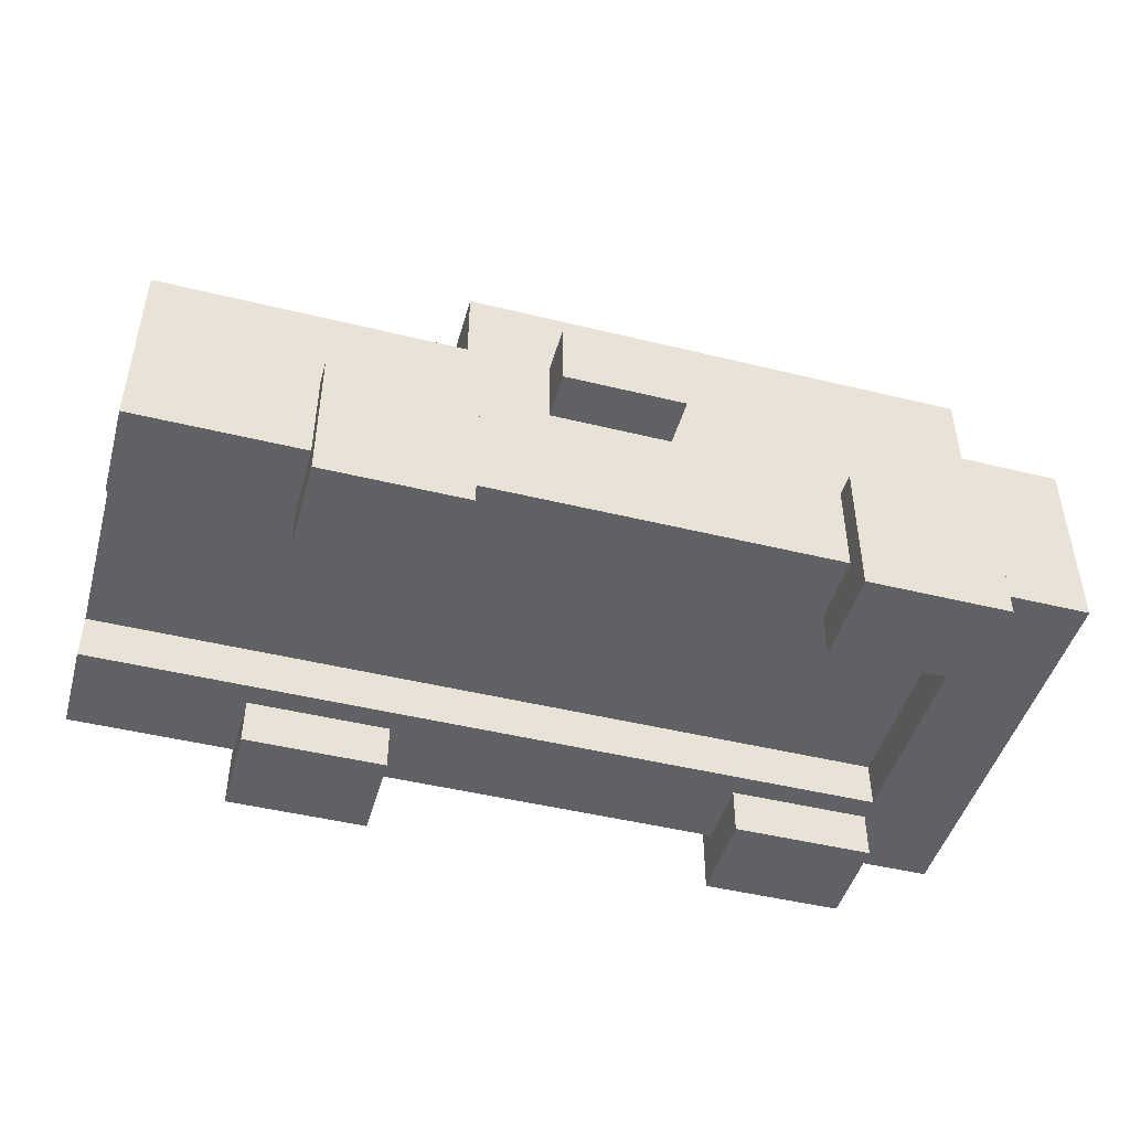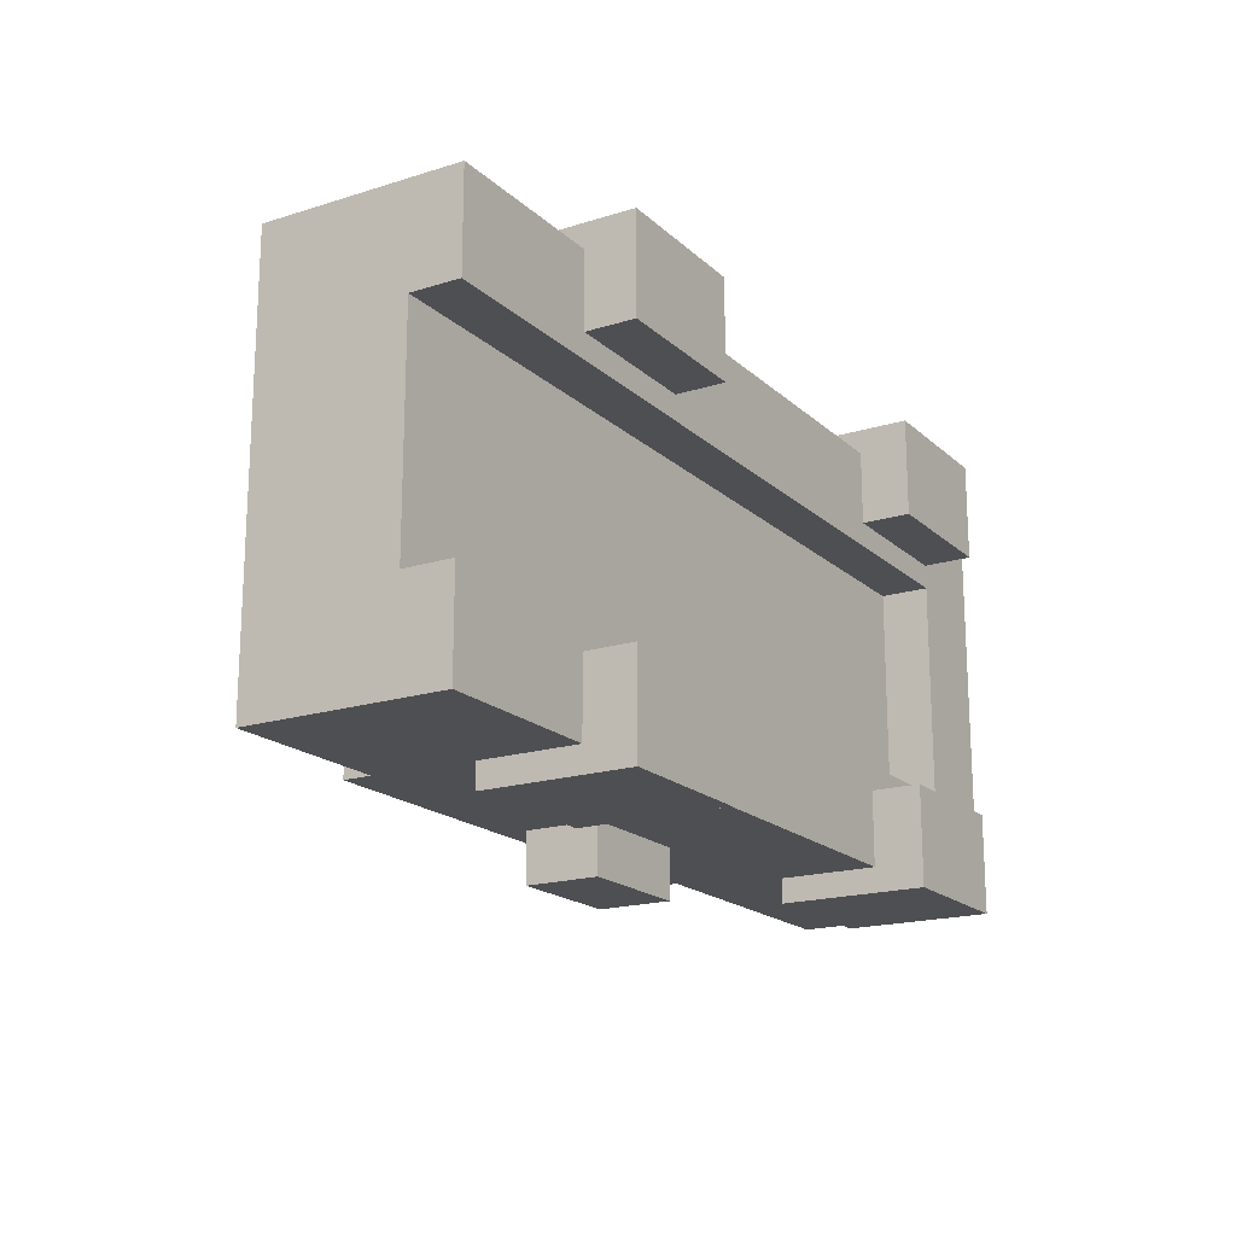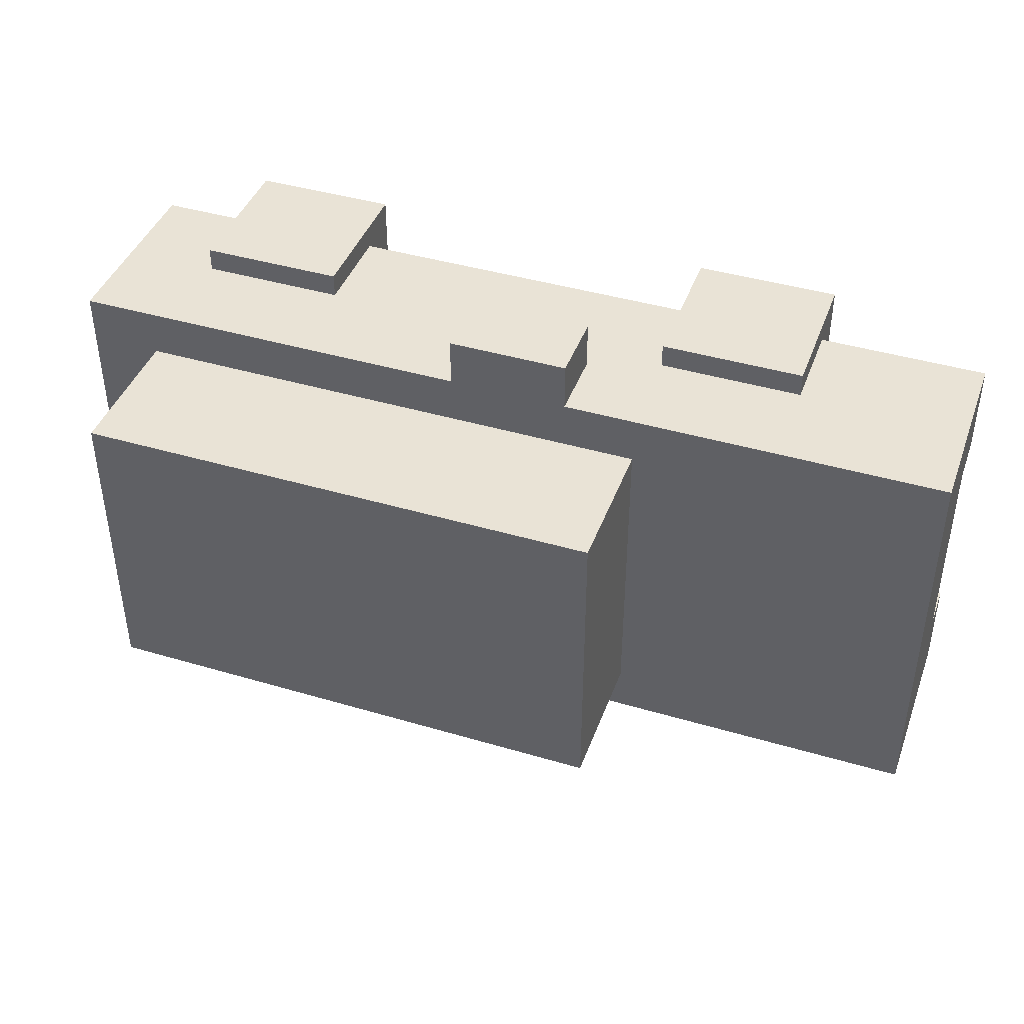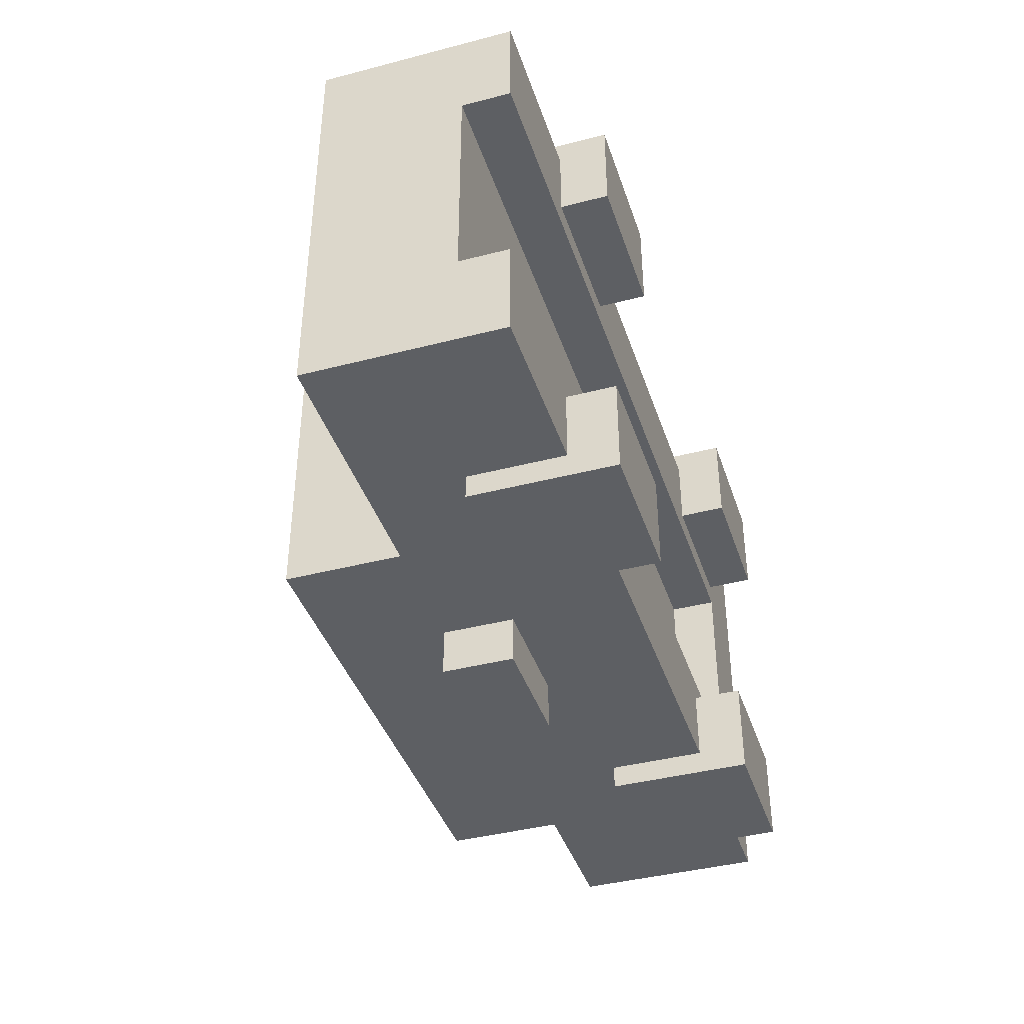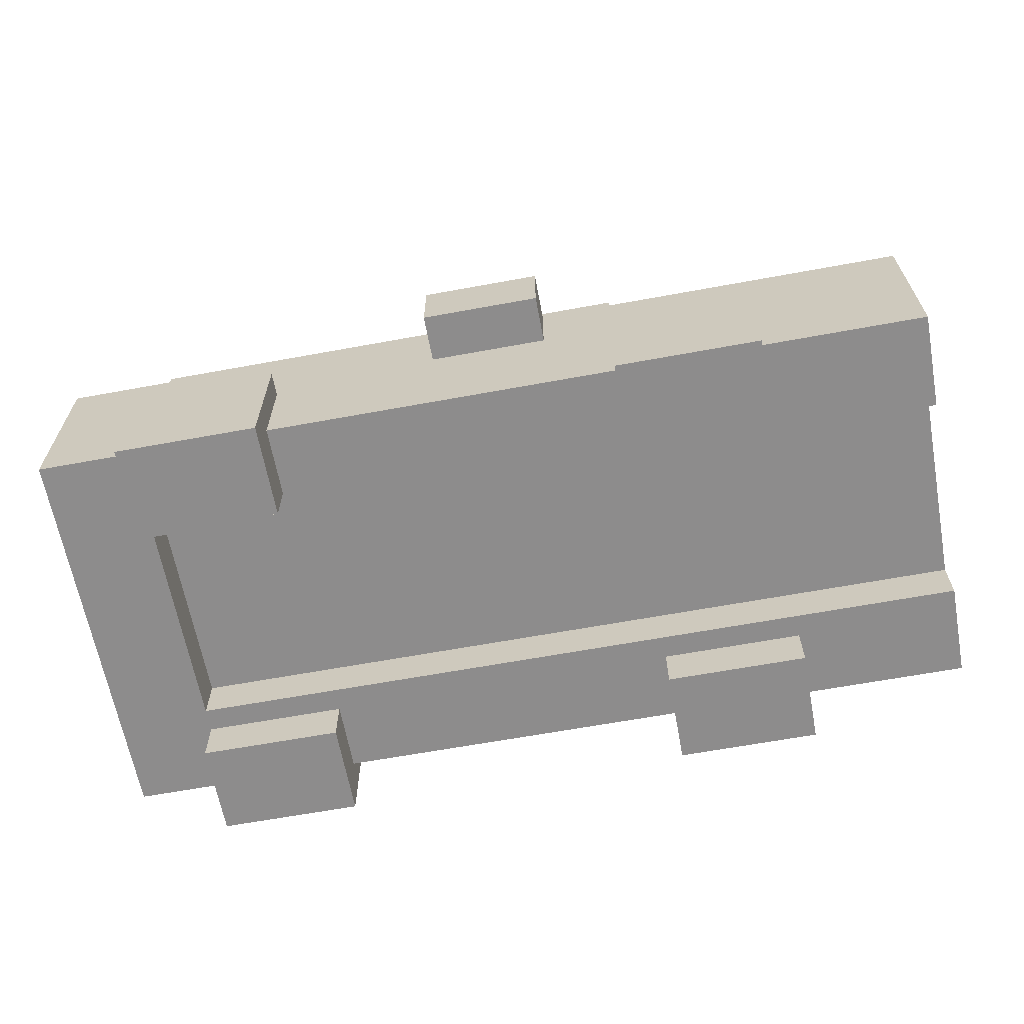
<metadata>
{"format":"obj","ext":"obj","renderer":"f3d","projection":"perspective","resolution":1024,"background":"white","views":[{"elev":-46.6,"azim":-15.6,"up":"+Y"},{"elev":-18.2,"azim":-58.7,"up":"+Z"},{"elev":42.3,"azim":-160.5,"up":"+Z"},{"elev":-40.4,"azim":-72.3,"up":"+Z"},{"elev":-64.3,"azim":-169.5,"up":"+Y"}]}
</metadata>
<code>
o
v 0.1 3.2 -1.2
v 0.1 3.2 -1.6
v 0.1 3.2 -2.5
v 0.1 3.2 -2.9
v 0.1 3.4 -1.2
v 0.1 3.4 -1.6
v 0.1 3.4 -2.5
v 0.1 3.4 -2.9
v 0.1 3.6 -1.2
v 0.1 3.6 -1.4
v 0.1 3.6 -1.6
v 0.1 3.6 -2.5
v 0.1 3.6 -2.7
v 0.1 3.6 -2.9
v 0.1 3.8 -1.4
v 0.1 3.8 -1.6
v 0.1 3.8 -2.5
v 0.1 3.8 -2.7
v 0.1 4 -1.2
v 0.1 4 -1.6
v 0.1 4 -2.5
v 0.1 4 -2.9
v 0.8 3 -1.1
v 0.8 3 -1.5
v 0.8 3 -2.6
v 0.8 3 -3
v 0.8 3.2 -1.2
v 0.8 3.2 -1.5
v 0.8 3.2 -2.6
v 0.8 3.2 -2.9
v 0.8 3.4 -1.2
v 0.8 3.4 -2.9
v 0.8 3.6 -1.1
v 0.8 3.6 -1.2
v 0.8 3.6 -2.9
v 0.8 3.6 -3
v 1.4 4 -1.4
v 1.4 4 -1.6
v 1.4 4 -2.5
v 1.4 4 -2.7
v 1.4 4.4 -1.6
v 1.4 4.4 -2.5
v 1.4 4.6 -1.4
v 1.4 4.6 -2.7
v 1.7 3.7 -1
v 1.7 3.7 -1.2
v 1.7 3.7 -2.9
v 1.7 3.7 -3.1
v 1.7 4 -1
v 1.7 4 -1.2
v 1.7 4 -2.9
v 1.7 4 -3.1
v 2.9 3 -1.1
v 2.9 3 -1.5
v 2.9 3 -2.6
v 2.9 3 -3
v 2.9 3.2 -1.2
v 2.9 3.2 -1.5
v 2.9 3.2 -2.6
v 2.9 3.2 -2.9
v 2.9 3.4 -1.2
v 2.9 3.4 -2.9
v 2.9 3.6 -1.1
v 2.9 3.6 -1.2
v 2.9 3.6 -2.9
v 2.9 3.6 -3
v 3.5 3.2 -1.6
v 3.5 3.2 -2.5
v 3.5 3.4 -1.6
v 3.5 3.4 -2.5
v 1.4 3 -1.1
v 1.4 3 -1.5
v 1.4 3 -2.6
v 1.4 3 -3
v 1.4 3.2 -1.2
v 1.4 3.2 -1.5
v 1.4 3.2 -2.6
v 1.4 3.2 -2.9
v 1.4 3.4 -1.2
v 1.4 3.4 -2.9
v 1.4 3.6 -1.1
v 1.4 3.6 -1.2
v 1.4 3.6 -2.9
v 1.4 3.6 -3
v 2.2 3.7 -1
v 2.2 3.7 -1.2
v 2.2 3.7 -2.9
v 2.2 3.7 -3.1
v 2.2 4 -1
v 2.2 4 -1.2
v 2.2 4 -2.9
v 2.2 4 -3.1
v 3.5 3 -1.1
v 3.5 3 -1.5
v 3.5 3 -2.6
v 3.5 3 -3
v 3.5 3.2 -1.2
v 3.5 3.2 -1.5
v 3.5 3.2 -2.6
v 3.5 3.2 -2.9
v 3.5 3.4 -1.2
v 3.5 3.4 -2.9
v 3.5 3.6 -1.1
v 3.5 3.6 -1.2
v 3.5 3.6 -2.9
v 3.5 3.6 -3
v 3.6 4 -1.4
v 3.6 4 -1.6
v 3.6 4 -2.5
v 3.6 4 -2.7
v 3.6 4.4 -1.6
v 3.6 4.4 -2.5
v 3.6 4.6 -1.4
v 3.6 4.6 -2.7
v 3.9 3.2 -1.2
v 3.9 3.2 -2.9
v 3.9 3.4 -1.2
v 3.9 3.4 -2.9
v 3.9 3.6 -1.2
v 3.9 3.6 -1.6
v 3.9 3.6 -2.5
v 3.9 3.6 -2.9
v 3.9 4 -1.2
v 3.9 4 -1.6
v 3.9 4 -2.5
v 3.9 4 -2.9
v 1.7 3.7 -1
v 1.7 4 -1
v 2.2 3.7 -1
v 2.2 4 -1
v 0.8 3 -1.1
v 0.8 3.6 -1.1
v 1 3.2 -1.1
v 1 3.4 -1.1
v 1.2 3.2 -1.1
v 1.2 3.4 -1.1
v 1.4 3 -1.1
v 1.4 3.6 -1.1
v 2.9 3 -1.1
v 2.9 3.6 -1.1
v 3.1 3.2 -1.1
v 3.1 3.4 -1.1
v 3.3 3.2 -1.1
v 3.3 3.4 -1.1
v 3.5 3 -1.1
v 3.5 3.6 -1.1
v 0.1 3.2 -1.2
v 0.1 3.4 -1.2
v 0.1 3.6 -1.2
v 0.1 4 -1.2
v 0.8 3.2 -1.2
v 0.8 3.4 -1.2
v 0.8 3.6 -1.2
v 1.4 3.2 -1.2
v 1.4 3.4 -1.2
v 1.4 3.6 -1.2
v 1.7 3.7 -1.2
v 1.7 4 -1.2
v 2.2 3.7 -1.2
v 2.2 4 -1.2
v 2.9 3.2 -1.2
v 2.9 3.4 -1.2
v 2.9 3.6 -1.2
v 3.5 3.2 -1.2
v 3.5 3.4 -1.2
v 3.5 3.6 -1.2
v 3.9 3.2 -1.2
v 3.9 3.4 -1.2
v 3.9 3.6 -1.2
v 3.9 4 -1.2
v 1.4 4 -1.4
v 1.4 4.6 -1.4
v 1.6 4 -1.4
v 1.6 4.4 -1.4
v 2.5 4 -1.4
v 2.5 4.4 -1.4
v 2.7 4 -1.4
v 2.7 4.4 -1.4
v 3.4 4 -1.4
v 3.4 4.4 -1.4
v 3.6 4 -1.4
v 3.6 4.6 -1.4
v 0.1 3.2 -2.5
v 0.1 3.4 -2.5
v 0.2 3.4 -2.5
v 3.5 3.2 -2.5
v 3.5 3.4 -2.5
v 0.8 3 -2.6
v 0.8 3.2 -2.6
v 1.4 3 -2.6
v 1.4 3.2 -2.6
v 2.9 3 -2.6
v 2.9 3.2 -2.6
v 3.5 3 -2.6
v 3.5 3.2 -2.6
v 0.8 3 -1.5
v 0.8 3.2 -1.5
v 1.4 3 -1.5
v 1.4 3.2 -1.5
v 2.9 3 -1.5
v 2.9 3.2 -1.5
v 3.5 3 -1.5
v 3.5 3.2 -1.5
v 0.1 3.2 -1.6
v 0.1 3.4 -1.6
v 0.2 3.4 -1.6
v 3.5 3.2 -1.6
v 3.5 3.4 -1.6
v 1.4 4 -2.7
v 1.4 4.6 -2.7
v 1.6 4 -2.7
v 1.6 4.4 -2.7
v 2.5 4 -2.7
v 2.5 4.4 -2.7
v 2.7 4 -2.7
v 2.7 4.4 -2.7
v 3.4 4 -2.7
v 3.4 4.4 -2.7
v 3.6 4 -2.7
v 3.6 4.6 -2.7
v 0.1 3.2 -2.9
v 0.1 3.4 -2.9
v 0.1 3.6 -2.9
v 0.1 4 -2.9
v 0.8 3.2 -2.9
v 0.8 3.4 -2.9
v 0.8 3.6 -2.9
v 1.4 3.2 -2.9
v 1.4 3.4 -2.9
v 1.4 3.6 -2.9
v 1.7 3.7 -2.9
v 1.7 4 -2.9
v 2.2 3.7 -2.9
v 2.2 4 -2.9
v 2.9 3.2 -2.9
v 2.9 3.4 -2.9
v 2.9 3.6 -2.9
v 3.5 3.2 -2.9
v 3.5 3.4 -2.9
v 3.5 3.6 -2.9
v 3.9 3.2 -2.9
v 3.9 3.4 -2.9
v 3.9 3.6 -2.9
v 3.9 4 -2.9
v 0.8 3 -3
v 0.8 3.6 -3
v 1 3.2 -3
v 1 3.4 -3
v 1.2 3.2 -3
v 1.2 3.4 -3
v 1.4 3 -3
v 1.4 3.6 -3
v 2.9 3 -3
v 2.9 3.6 -3
v 3.1 3.2 -3
v 3.1 3.4 -3
v 3.3 3.2 -3
v 3.3 3.4 -3
v 3.5 3 -3
v 3.5 3.6 -3
v 1.7 3.7 -3.1
v 1.7 4 -3.1
v 2.2 3.7 -3.1
v 2.2 4 -3.1
v 0.8 3 -1.1
v 1.4 3 -1.1
v 2.9 3 -1.1
v 3.5 3 -1.1
v 0.8 3 -1.5
v 1.4 3 -1.5
v 2.9 3 -1.5
v 3.5 3 -1.5
v 0.8 3 -2.6
v 1.4 3 -2.6
v 2.9 3 -2.6
v 3.5 3 -2.6
v 0.8 3 -3
v 1.4 3 -3
v 2.9 3 -3
v 3.5 3 -3
v 0.1 3.2 -1.2
v 0.8 3.2 -1.2
v 1.4 3.2 -1.2
v 2.9 3.2 -1.2
v 3.5 3.2 -1.2
v 3.9 3.2 -1.2
v 0.8 3.2 -1.5
v 1.4 3.2 -1.5
v 2.9 3.2 -1.5
v 3.5 3.2 -1.5
v 0.1 3.2 -1.6
v 3.5 3.2 -1.6
v 0.1 3.2 -2.5
v 3.5 3.2 -2.5
v 0.8 3.2 -2.6
v 1.4 3.2 -2.6
v 2.9 3.2 -2.6
v 3.5 3.2 -2.6
v 0.1 3.2 -2.9
v 0.8 3.2 -2.9
v 1.4 3.2 -2.9
v 2.9 3.2 -2.9
v 3.5 3.2 -2.9
v 3.9 3.2 -2.9
v 0.1 3.4 -1.6
v 0.2 3.4 -1.6
v 3.5 3.4 -1.6
v 0.1 3.4 -2.5
v 0.2 3.4 -2.5
v 3.5 3.4 -2.5
v 1.7 3.7 -1
v 2.2 3.7 -1
v 1.7 3.7 -1.2
v 2.2 3.7 -1.2
v 1.7 3.7 -2.9
v 2.2 3.7 -2.9
v 1.7 3.7 -3.1
v 2.2 3.7 -3.1
v 0.8 3.6 -1.1
v 1.4 3.6 -1.1
v 2.9 3.6 -1.1
v 3.5 3.6 -1.1
v 0.8 3.6 -1.2
v 1.4 3.6 -1.2
v 2.9 3.6 -1.2
v 3.5 3.6 -1.2
v 0.8 3.6 -2.9
v 1.4 3.6 -2.9
v 2.9 3.6 -2.9
v 3.5 3.6 -2.9
v 0.8 3.6 -3
v 1.4 3.6 -3
v 2.9 3.6 -3
v 3.5 3.6 -3
v 1.7 4 -1
v 2.2 4 -1
v 0.1 4 -1.2
v 1.7 4 -1.2
v 2.2 4 -1.2
v 3.9 4 -1.2
v 1.4 4 -1.4
v 1.6 4 -1.4
v 2.5 4 -1.4
v 2.7 4 -1.4
v 3.4 4 -1.4
v 3.6 4 -1.4
v 0.1 4 -1.6
v 1.4 4 -1.6
v 3.6 4 -1.6
v 3.9 4 -1.6
v 0.1 4 -2.5
v 1.4 4 -2.5
v 3.6 4 -2.5
v 3.9 4 -2.5
v 1.4 4 -2.7
v 1.6 4 -2.7
v 2.5 4 -2.7
v 2.7 4 -2.7
v 3.4 4 -2.7
v 3.6 4 -2.7
v 0.1 4 -2.9
v 1.7 4 -2.9
v 2.2 4 -2.9
v 3.9 4 -2.9
v 1.7 4 -3.1
v 2.2 4 -3.1
v 1.4 4.6 -1.4
v 3.6 4.6 -1.4
v 1.4 4.6 -2.7
v 3.6 4.6 -2.7
f 5 2 1
f 6 2 5
f 7 4 3
f 8 4 7
f 9 6 5
f 9 7 6
f 9 8 7
f 10 8 9
f 11 8 10
f 12 8 11
f 13 8 12
f 14 8 13
f 15 10 9
f 15 11 10
f 16 12 11
f 16 11 15
f 17 13 12
f 17 12 16
f 18 14 13
f 18 13 17
f 19 15 9
f 19 16 15
f 20 17 16
f 20 16 19
f 21 18 17
f 21 17 20
f 22 14 18
f 22 18 21
f 27 24 23
f 28 24 27
f 29 26 25
f 30 26 29
f 31 27 23
f 32 26 30
f 33 31 23
f 34 31 33
f 35 26 32
f 36 26 35
f 41 38 37
f 41 39 38
f 42 40 39
f 42 39 41
f 43 41 37
f 43 42 41
f 44 40 42
f 44 42 43
f 49 46 45
f 50 46 49
f 51 48 47
f 52 48 51
f 57 54 53
f 58 54 57
f 59 56 55
f 60 56 59
f 61 57 53
f 62 56 60
f 63 61 53
f 64 61 63
f 65 56 62
f 66 56 65
f 69 68 67
f 70 68 69
f 71 72 75
f 75 72 76
f 73 74 77
f 77 74 78
f 71 75 79
f 78 74 80
f 71 79 81
f 81 79 82
f 80 74 83
f 83 74 84
f 85 86 89
f 89 86 90
f 87 88 91
f 91 88 92
f 93 94 97
f 97 94 98
f 95 96 99
f 99 96 100
f 93 97 101
f 100 96 102
f 93 101 103
f 103 101 104
f 102 96 105
f 105 96 106
f 107 108 111
f 108 109 111
f 109 110 112
f 111 109 112
f 107 111 113
f 111 112 113
f 112 110 114
f 113 112 114
f 115 116 117
f 117 116 118
f 117 118 119
f 119 118 120
f 120 118 121
f 121 118 122
f 119 120 123
f 120 121 124
f 123 120 124
f 121 122 125
f 124 121 125
f 125 122 126
f 129 128 127
f 130 128 129
f 133 132 131
f 134 132 133
f 135 133 131
f 135 134 133
f 136 132 134
f 136 134 135
f 137 135 131
f 137 136 135
f 138 132 136
f 138 136 137
f 141 140 139
f 142 140 141
f 143 141 139
f 143 142 141
f 144 140 142
f 144 142 143
f 145 143 139
f 145 144 143
f 146 140 144
f 146 144 145
f 151 148 147
f 152 149 148
f 152 148 151
f 153 150 149
f 153 149 152
f 156 150 153
f 157 150 156
f 158 150 157
f 159 157 156
f 161 155 154
f 162 156 155
f 162 155 161
f 163 160 159
f 163 156 162
f 163 159 156
f 166 160 163
f 167 165 164
f 168 166 165
f 168 165 167
f 169 160 166
f 169 166 168
f 170 160 169
f 173 172 171
f 174 172 173
f 175 174 173
f 176 172 174
f 176 174 175
f 177 176 175
f 178 172 176
f 178 176 177
f 179 178 177
f 180 172 178
f 180 178 179
f 181 180 179
f 182 172 180
f 182 180 181
f 185 184 183
f 186 185 183
f 187 185 186
f 190 189 188
f 191 189 190
f 194 193 192
f 195 193 194
f 196 197 198
f 198 197 199
f 200 201 202
f 202 201 203
f 204 205 206
f 204 206 207
f 207 206 208
f 209 210 211
f 211 210 212
f 211 212 213
f 212 210 214
f 213 212 214
f 213 214 215
f 214 210 216
f 215 214 216
f 215 216 217
f 216 210 218
f 217 216 218
f 217 218 219
f 218 210 220
f 219 218 220
f 221 222 225
f 222 223 226
f 225 222 226
f 223 224 227
f 226 223 227
f 227 224 230
f 230 224 231
f 231 224 232
f 230 231 233
f 228 229 235
f 229 230 236
f 235 229 236
f 233 234 237
f 236 230 237
f 230 233 237
f 237 234 240
f 238 239 241
f 239 240 242
f 241 239 242
f 240 234 243
f 242 240 243
f 243 234 244
f 245 246 247
f 247 246 248
f 245 247 249
f 247 248 249
f 248 246 250
f 249 248 250
f 245 249 251
f 249 250 251
f 250 246 252
f 251 250 252
f 253 254 255
f 255 254 256
f 253 255 257
f 255 256 257
f 256 254 258
f 257 256 258
f 253 257 259
f 257 258 259
f 258 254 260
f 259 258 260
f 261 262 263
f 263 262 264
f 269 266 265
f 270 266 269
f 271 268 267
f 272 268 271
f 277 274 273
f 278 274 277
f 279 276 275
f 280 276 279
f 287 282 281
f 288 284 283
f 289 284 288
f 290 286 285
f 291 289 288
f 291 290 289
f 291 287 281
f 291 288 287
f 292 286 290
f 292 290 291
f 294 286 292
f 295 294 293
f 296 294 295
f 297 294 296
f 298 286 294
f 298 294 297
f 299 295 293
f 300 295 299
f 301 297 296
f 302 297 301
f 303 286 298
f 304 286 303
f 308 306 305
f 309 307 306
f 309 306 308
f 310 307 309
f 313 312 311
f 314 312 313
f 317 316 315
f 318 316 317
f 319 320 323
f 323 320 324
f 321 322 325
f 325 322 326
f 327 328 331
f 331 328 332
f 329 330 333
f 333 330 334
f 335 336 338
f 338 336 339
f 337 338 341
f 339 340 341
f 338 339 341
f 341 340 342
f 342 340 343
f 343 340 344
f 344 340 345
f 345 340 346
f 337 341 347
f 347 341 348
f 346 340 349
f 349 340 350
f 347 348 351
f 351 348 352
f 349 350 353
f 353 350 354
f 351 352 355
f 353 354 360
f 358 359 361
f 359 360 361
f 351 355 361
f 355 356 361
f 357 358 361
f 356 357 361
f 361 360 362
f 362 360 363
f 360 354 364
f 363 360 364
f 362 363 365
f 365 363 366
f 367 368 369
f 369 368 370

</code>
